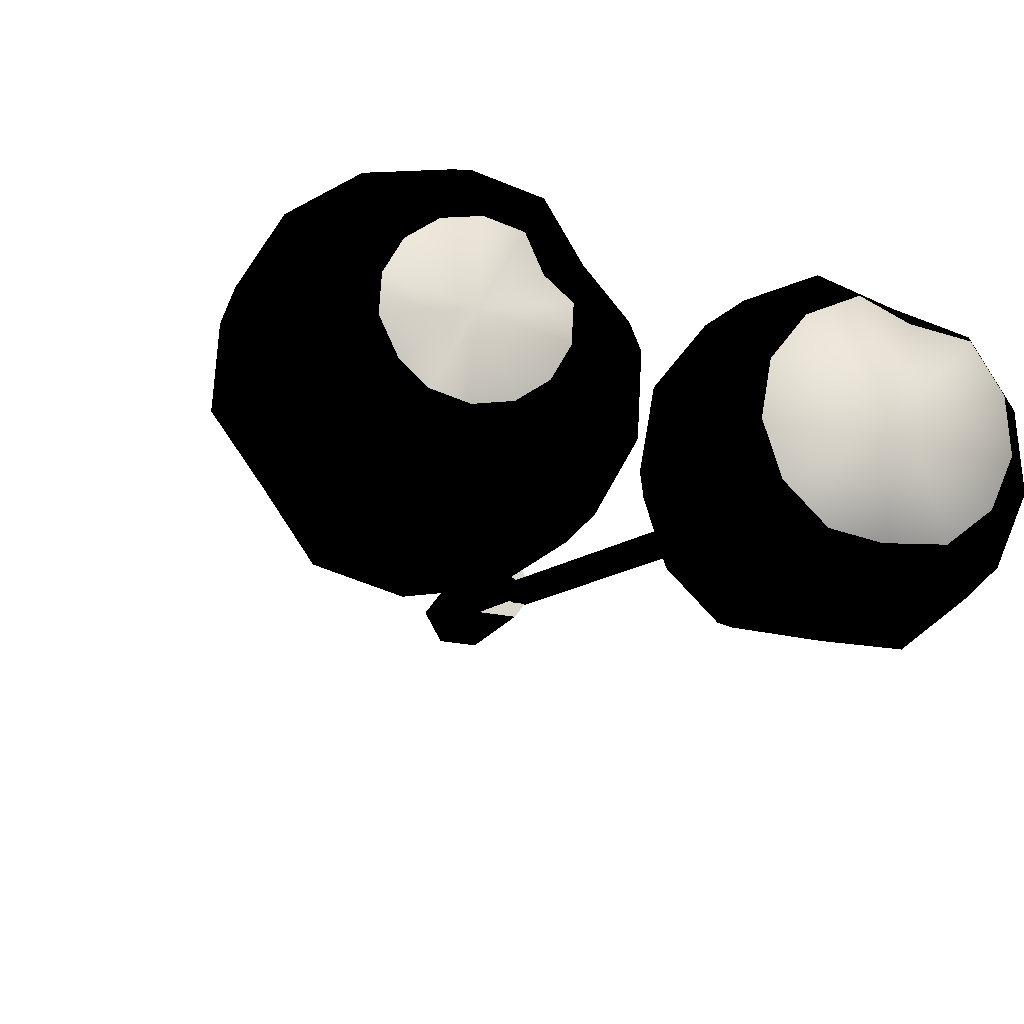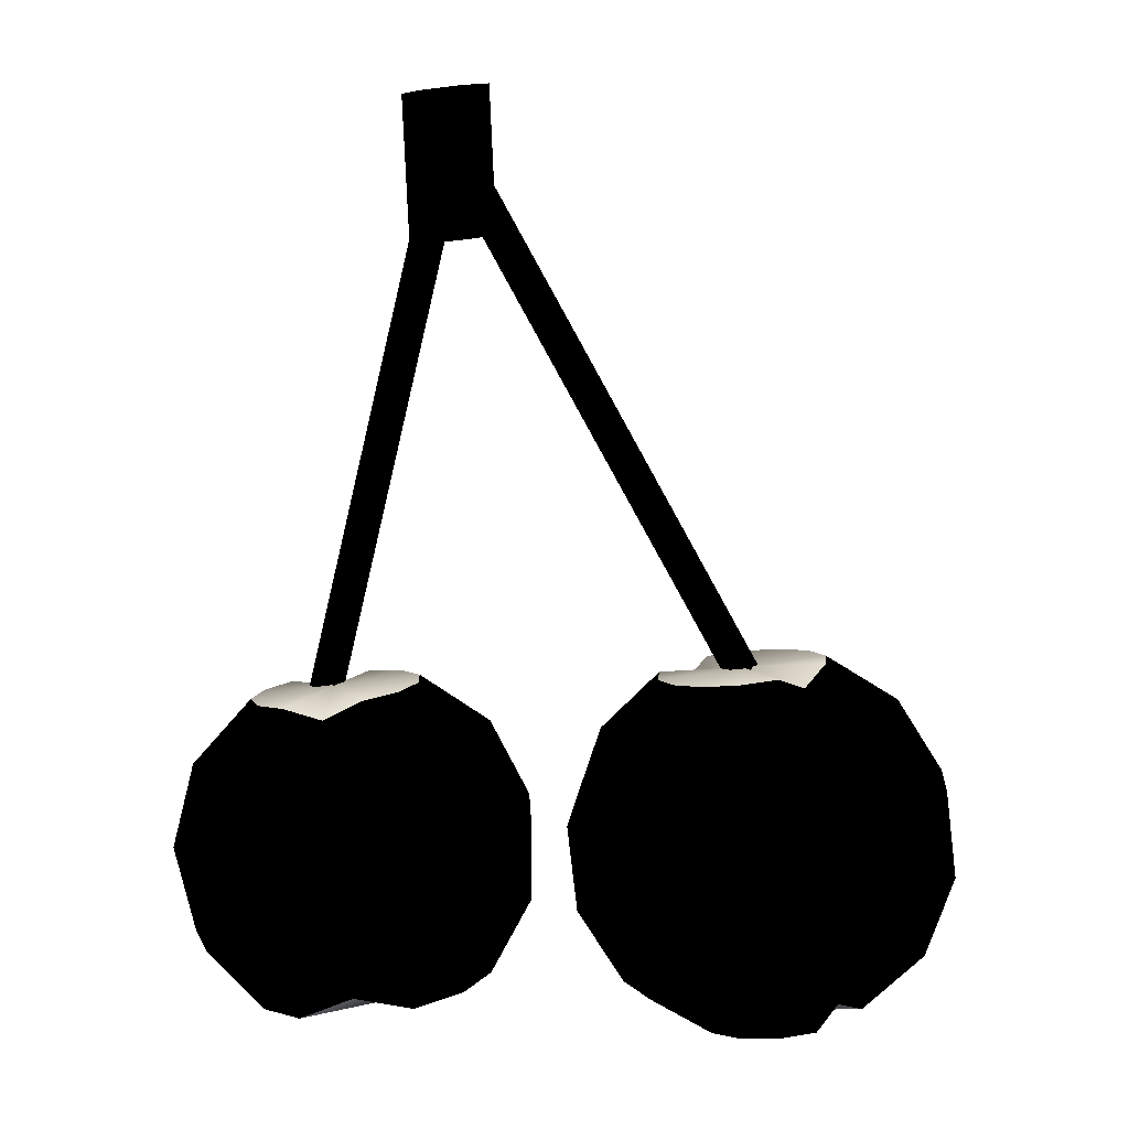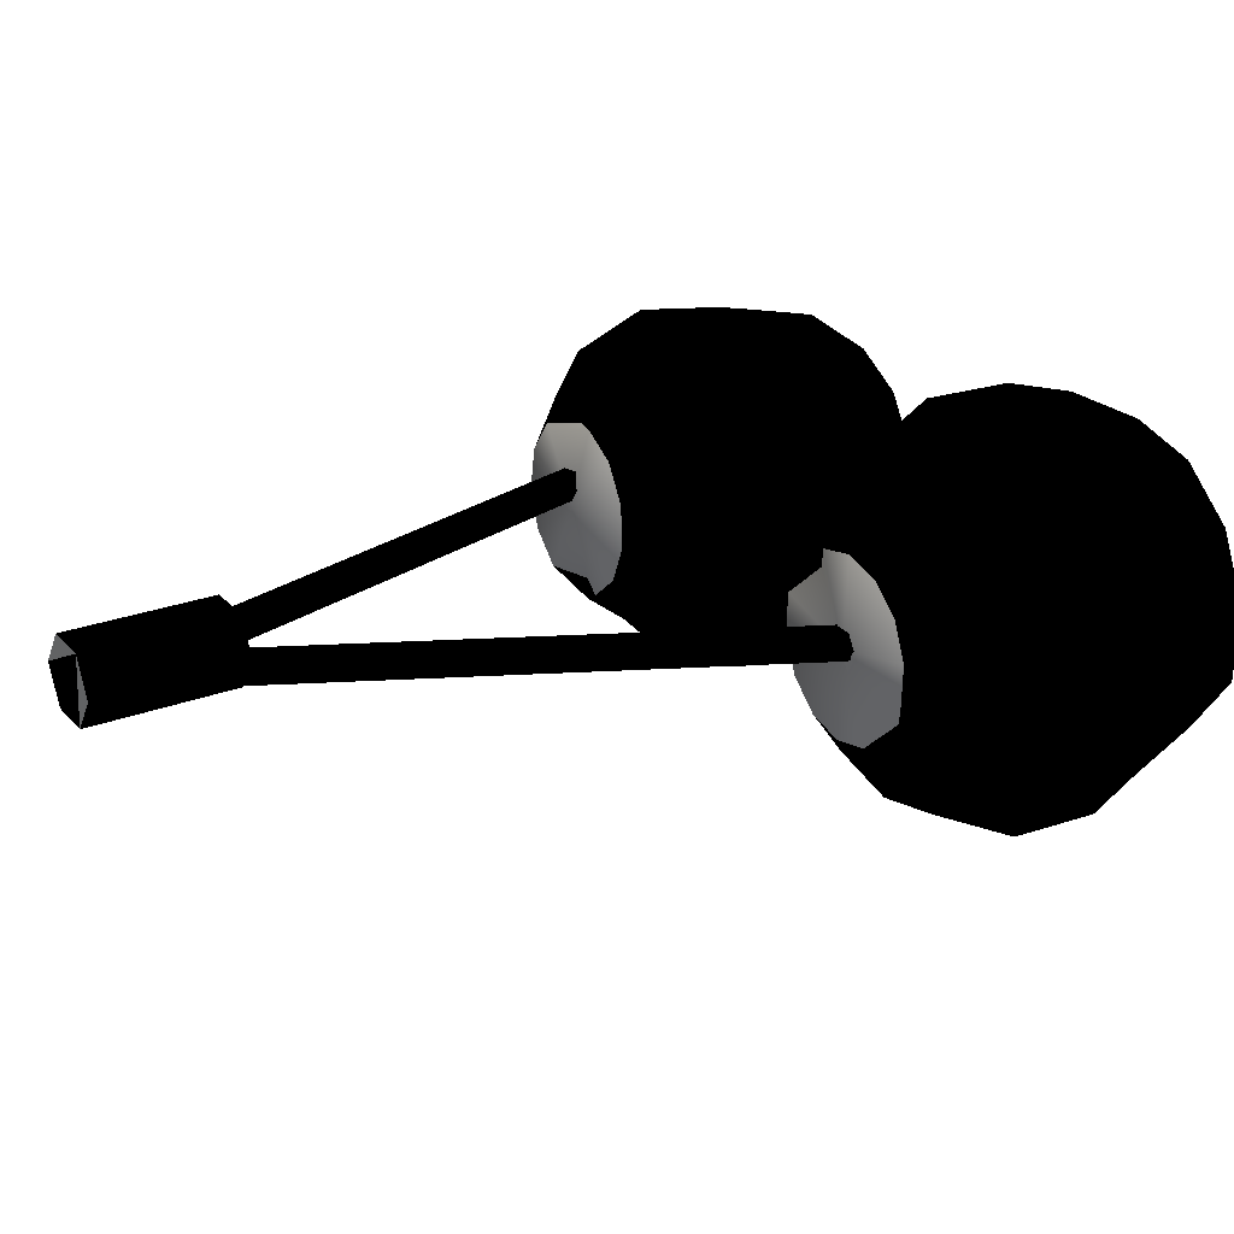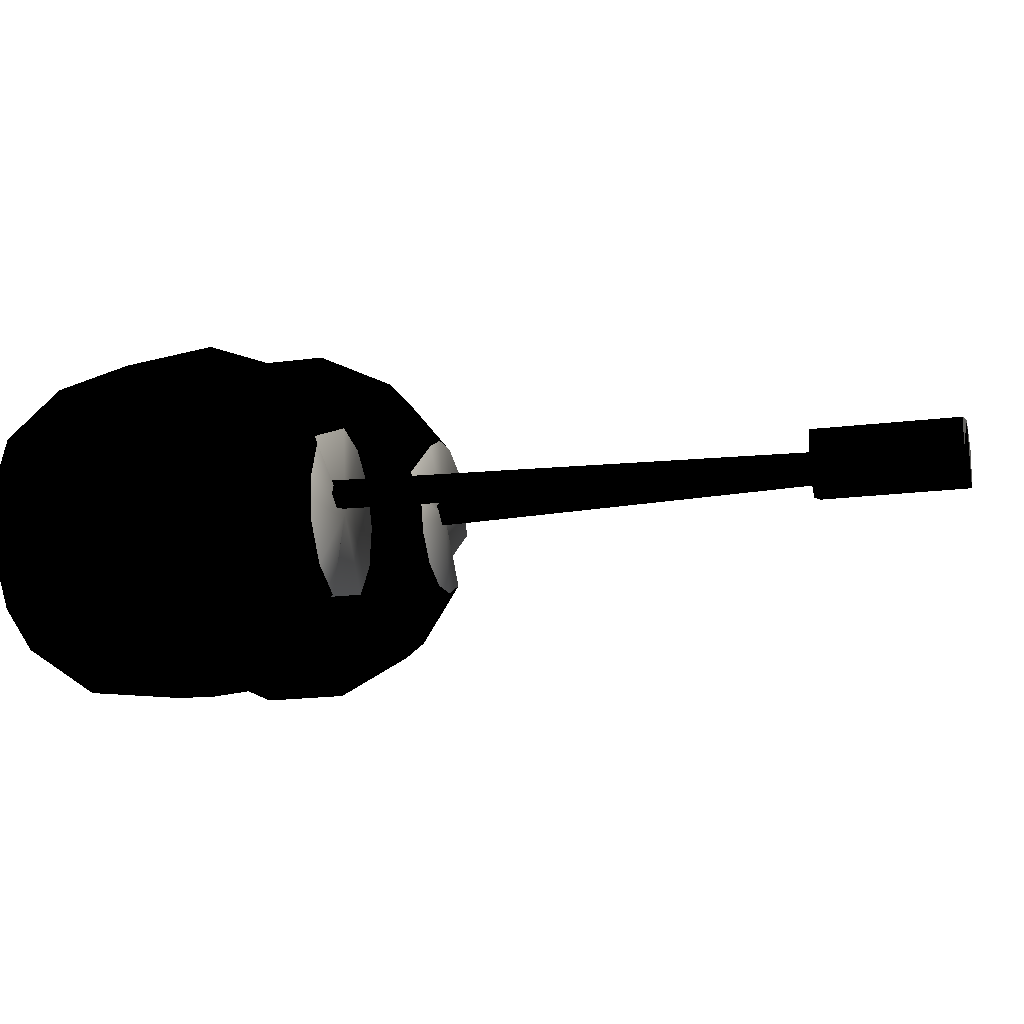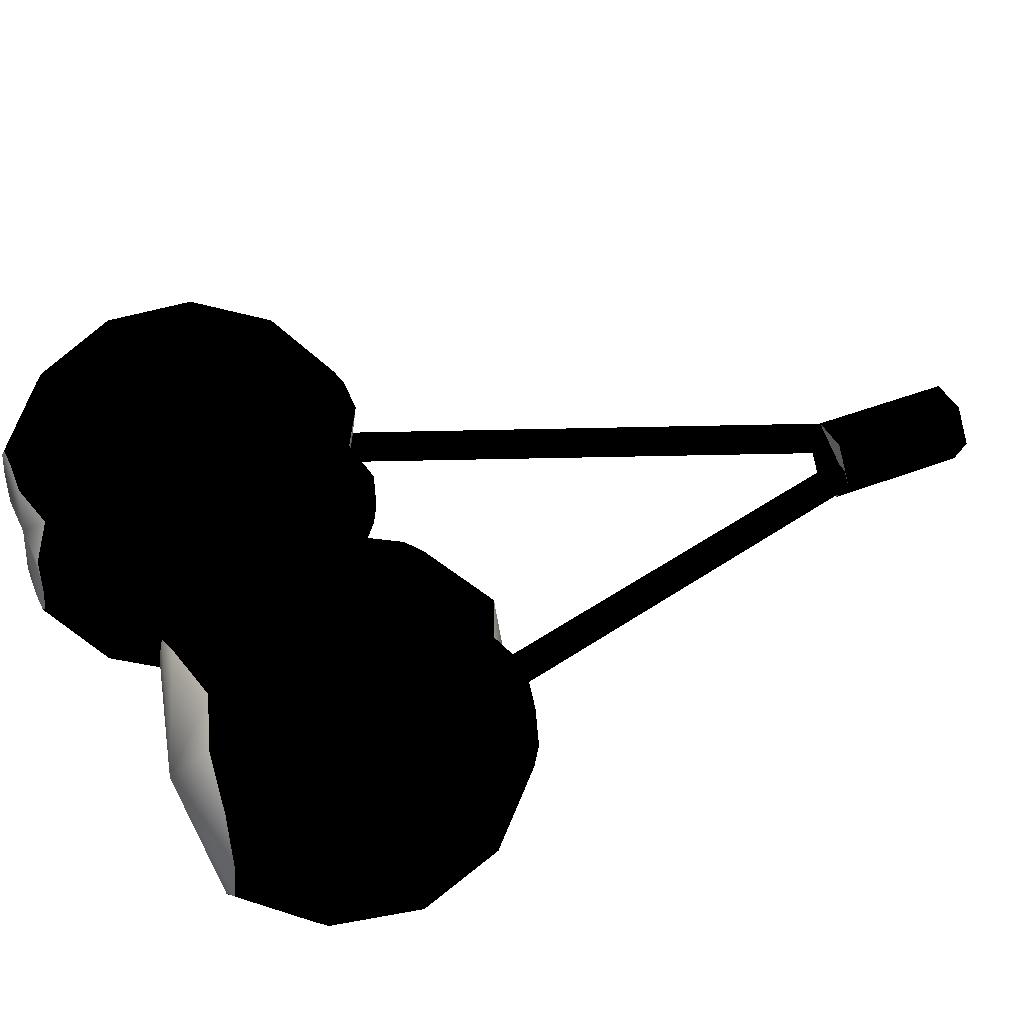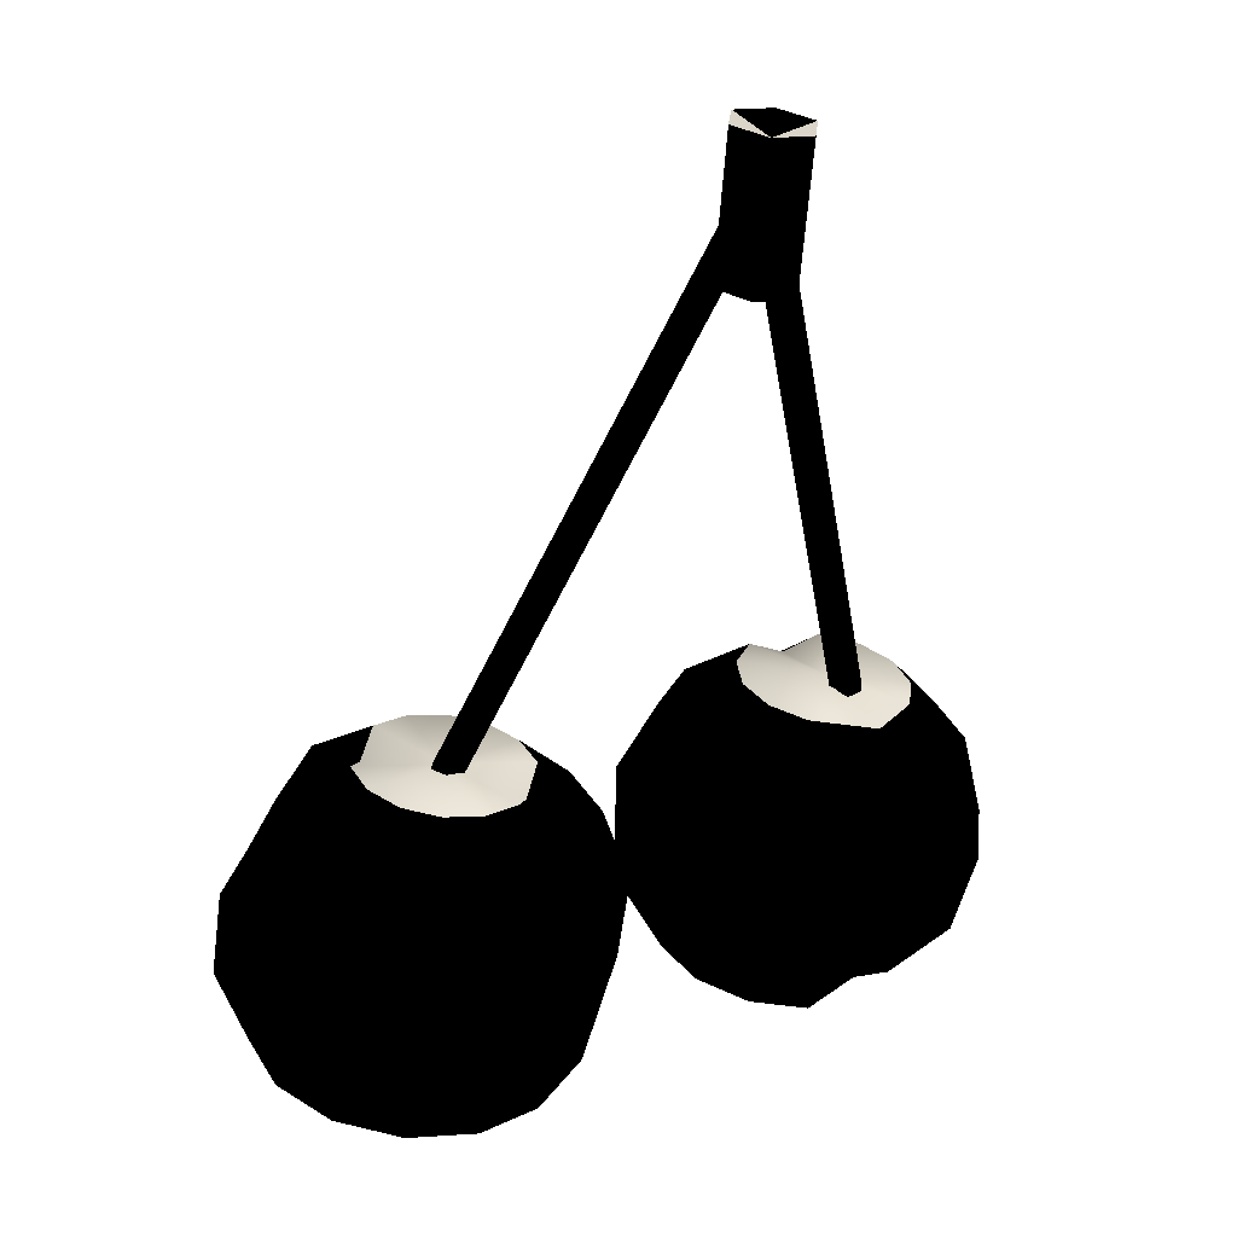
<metadata>
{"format":"obj","ext":"obj","renderer":"f3d","projection":"perspective","resolution":1024,"background":"white","views":[{"elev":-20.9,"azim":-22.6,"up":"+Z"},{"elev":12.7,"azim":-173.0,"up":"+Y"},{"elev":27.9,"azim":-128.1,"up":"+Z"},{"elev":-4.7,"azim":98.4,"up":"+Z"},{"elev":33.5,"azim":61.8,"up":"+Z"},{"elev":29.2,"azim":-25.3,"up":"+Y"}]}
</metadata>
<code>
v  18.62 341.6 56.56
v  15.89 345.9 -22.81
v  -18.06 349.6 -13.54
v  -40.65 334.9 13.22
v  -58.93 351.6 42.04
v  -57.74 349.5 77.35
v  -41.44 345.6 108.5
v  -13.26 340.9 129.4
v  21.22 336.2 135.9
v  55.18 332.5 126.6
v  73.81 315.7 98.05
v  96.04 330.5 71.03
v  94.86 332.7 35.71
v  78.56 336.5 4.528
v  50.38 341.2 -16.36
v  -53.76 306.2 -72.61
v  7.425 299.4 -89.3
v  -92.27 297.1 -23.39
v  -127.4 309.7 27.55
v  -125.3 305.8 91.17
v  -95.89 298.9 147.4
v  -45.11 290.4 185
v  17.03 281.9 196.6
v  78.22 275.2 179.9
v  114 262.5 129.5
v  151.9 271.6 79.78
v  149.7 275.5 16.15
v  120.3 282.4 -40.04
v  69.56 290.9 -77.68
v  -79.21 237.2 -107.9
v  -2.909 228.8 -128.8
v  -126 235.6 -46.02
v  -171 241.6 16.95
v  -168.4 236.7 96.29
v  -131.7 228.1 166.4
v  -68.42 217.5 213.3
v  9.065 207 227.8
v  85.37 198.6 207
v  131.2 192.4 144.6
v  177.2 194.1 82.08
v  174.5 199 2.743
v  137.9 207.6 -67.33
v  74.58 218.2 -114.3
v  -89.36 156.3 -112.5
v  -13.06 147.9 -133.4
v  -135.2 162.5 -50.17
v  -181.2 160.8 12.35
v  -178.5 155.9 91.69
v  -141.9 147.3 161.8
v  -78.58 136.7 208.7
v  -1.089 126.1 223.2
v  75.21 117.7 202.4
v  122 119.3 140.5
v  167 113.3 77.48
v  164.4 118.2 -1.857
v  127.7 126.8 -71.93
v  64.42 137.4 -118.9
v  -82.21 79.71 -85.5
v  -21.03 72.98 -102.2
v  -118 92.43 -35.04
v  -155.8 83.26 14.66
v  -153.7 79.37 78.28
v  -124.3 72.49 134.5
v  -73.56 63.96 172.1
v  -11.42 55.49 183.7
v  49.76 48.75 167
v  88.28 57.82 117.8
v  123.4 45.2 66.89
v  121.3 49.09 3.263
v  91.9 55.98 -52.93
v  41.11 64.51 -90.57
v  -59.18 22.44 -32.17
v  -25.22 18.7 -41.44
v  -77.81 39.19 -3.617
v  -100 24.41 23.41
v  -98.86 22.25 58.72
v  -82.56 18.43 89.91
v  -54.38 13.7 110.8
v  -19.89 8.996 117.2
v  14.07 5.257 108
v  36.66 19.98 81.22
v  54.93 3.287 52.4
v  53.74 5.446 17.09
v  37.45 9.269 -14.1
v  9.264 14 -34.99
v  -22.62 13.33 37.88
v  401.2 303.9 57.44
v  393 302.9 45.48
v  400.3 305.4 33.21
v  424.1 310.1 44.87
v  415.9 309 32.91
v  416.7 307.5 57.13
v  365.5 528.7 48.04
v  373.7 529.7 60
v  349.9 525.1 48.34
v  342.5 522.5 60.6
v  350.7 523.6 72.56
v  366.3 527.2 72.26
v  315.1 748.3 63.16
v  323.3 749.4 75.12
v  299.5 744.7 63.46
v  292.1 742.2 75.73
v  300.3 743.3 87.69
v  315.9 746.9 87.38
v  -68.57 196.9 66.67
v  -75.93 201.6 55.03
v  -69.39 198.4 42.45
v  -48.12 185.9 53.14
v  -55.48 190.6 41.5
v  -54.66 189.1 65.72
v  113.4 489.1 54.08
v  120.8 484.4 65.72
v  99.51 496.9 55.03
v  92.96 500.1 67.61
v  100.3 495.4 79.25
v  114.2 487.6 78.3
v  282.3 787.6 66.66
v  289.7 783 78.3
v  268.4 795.4 67.61
v  261.8 798.6 80.19
v  269.2 794 91.83
v  283.1 786.1 90.89
v  269.5 729 109.6
v  248.5 733.4 79.61
v  267.4 732.8 48
v  328.1 723.6 76.34
v  307.2 727.9 46.36
v  309.3 724.2 108
v  310.7 795.7 50.39
v  331.6 791.4 80.36
v  270.9 800.5 52.02
v  252 801.1 83.63
v  273 796.8 113.6
v  312.8 791.9 112
v  314.2 863.4 54.41
v  335.1 859.1 84.39
v  274.4 868.3 56.04
v  255.6 868.8 87.65
v  276.5 864.5 117.6
v  316.3 859.6 116
v  396.2 318.7 29.32
v  391.6 305.5 -43.3
v  355.2 324.5 -39.9
v  327.5 326.5 -13.36
v  315.3 326 22.97
v  321.1 323.1 60.76
v  343.8 318.5 91.36
v  378.1 313.2 107.7
v  413.4 294.8 97.15
v  449.2 305.5 87.02
v  469.7 304.7 54.65
v  473 306.5 16.48
v  458.3 310.4 -18.73
v  429 315.4 -42.93
v  318 277.2 -96.37
v  383.7 260.3 -101.3
v  269.1 280.6 -49.37
v  247.4 279.7 14.96
v  257.8 274.6 81.88
v  297.9 266.5 136.1
v  358.6 257.2 165.1
v  422.2 241.3 147.5
v  484.5 243.4 128.4
v  520.9 242.1 71.06
v  526.8 245.2 3.468
v  500.8 252.1 -58.9
v  448.8 261 -101.8
v  294.1 204 -126
v  374.2 193.4 -131.3
v  235.1 208.1 -69.32
v  208.9 207 8.271
v  221.4 200.9 89
v  269.8 191.1 154.4
v  343 179.9 189.4
v  420.7 170.5 168.7
v  494.9 163.3 145.1
v  538.8 161.7 75.94
v  545.8 165.5 -5.586
v  514.5 173.7 -80.81
v  451.8 184.5 -132.5
v  288.8 121.7 -122
v  365.3 120.2 -126.6
v  233.2 125.6 -68.64
v  208.5 124.6 4.445
v  220.3 118.8 80.48
v  265.9 109.6 142
v  334.8 99.01 175
v  409.2 98.6 156
v  477.9 83.41 133.3
v  519.2 81.92 68.18
v  525.9 85.46 -8.607
v  496.3 93.2 -79.46
v  437.4 103.4 -128.1
v  303.3 49.24 -85.35
v  359.2 57.35 -88.1
v  263.9 52.03 -47.48
v  246.4 51.28 4.355
v  254.7 47.16 58.28
v  287.1 40.61 101.9
v  336 33.14 125.3
v  390.3 42.03 112.3
v  437.4 22.07 95.75
v  466.8 21.02 49.56
v  471.5 23.53 -4.902
v  450.5 29.02 -55.15
v  408.7 36.24 -89.68
v  357.8 12.61 11.9
o Sphere003
g Sphere003
f 1 2 3
f 1 3 4
f 1 4 5
f 1 5 6
f 1 6 7
f 1 7 8
f 1 8 9
f 1 9 10
f 1 10 11
f 1 11 12
f 1 12 13
f 1 13 14
f 1 14 15
f 1 15 2
f 16 3 2 17
f 18 4 3 16
f 19 5 4 18
f 20 6 5 19
f 21 7 6 20
f 22 8 7 21
f 23 9 8 22
f 24 10 9 23
f 25 11 10 24
f 26 12 11 25
f 27 13 12 26
f 28 14 13 27
f 29 15 14 28
f 17 2 15 29
f 30 16 17 31
f 32 18 16 30
f 33 19 18 32
f 34 20 19 33
f 35 21 20 34
f 36 22 21 35
f 37 23 22 36
f 38 24 23 37
f 39 25 24 38
f 40 26 25 39
f 41 27 26 40
f 42 28 27 41
f 43 29 28 42
f 31 17 29 43
f 44 30 31 45
f 46 32 30 44
f 47 33 32 46
f 48 34 33 47
f 49 35 34 48
f 50 36 35 49
f 51 37 36 50
f 52 38 37 51
f 53 39 38 52
f 54 40 39 53
f 55 41 40 54
f 56 42 41 55
f 57 43 42 56
f 45 31 43 57
f 58 44 45 59
f 60 46 44 58
f 61 47 46 60
f 62 48 47 61
f 63 49 48 62
f 64 50 49 63
f 65 51 50 64
f 66 52 51 65
f 67 53 52 66
f 68 54 53 67
f 69 55 54 68
f 70 56 55 69
f 71 57 56 70
f 59 45 57 71
f 72 58 59 73
f 74 60 58 72
f 75 61 60 74
f 76 62 61 75
f 77 63 62 76
f 78 64 63 77
f 79 65 64 78
f 80 66 65 79
f 81 67 66 80
f 82 68 67 81
f 83 69 68 82
f 84 70 69 83
f 85 71 70 84
f 73 59 71 85
f 86 72 73
f 86 74 72
f 86 75 74
f 86 76 75
f 86 77 76
f 86 78 77
f 86 79 78
f 86 80 79
f 86 81 80
f 86 82 81
f 86 83 82
f 86 84 83
f 86 85 84
f 86 73 85
f 87 88 89 90
f 89 91 90
f 92 87 90
f 90 91 93 94
f 91 89 95 93
f 89 88 96 95
f 88 87 97 96
f 87 92 98 97
f 92 90 94 98
f 94 93 99 100
f 93 95 101 99
f 95 96 102 101
f 96 97 103 102
f 97 98 104 103
f 98 94 100 104
f 100 99 101 103
f 101 102 103
f 104 100 103
f 105 106 107 108
f 107 109 108
f 110 105 108
f 108 109 111 112
f 109 107 113 111
f 107 106 114 113
f 106 105 115 114
f 105 110 116 115
f 110 108 112 116
f 112 111 117 118
f 111 113 119 117
f 113 114 120 119
f 114 115 121 120
f 115 116 122 121
f 116 112 118 122
f 118 117 119 121
f 119 120 121
f 122 118 121
f 123 124 125 126
f 125 127 126
f 128 123 126
f 126 127 129 130
f 127 125 131 129
f 125 124 132 131
f 124 123 133 132
f 123 128 134 133
f 128 126 130 134
f 130 129 135 136
f 129 131 137 135
f 131 132 138 137
f 132 133 139 138
f 133 134 140 139
f 134 130 136 140
f 136 135 137 139
f 137 138 139
f 140 136 139
f 141 142 143
f 141 143 144
f 141 144 145
f 141 145 146
f 141 146 147
f 141 147 148
f 141 148 149
f 141 149 150
f 141 150 151
f 141 151 152
f 141 152 153
f 141 153 154
f 141 154 142
f 155 143 142 156
f 157 144 143 155
f 158 145 144 157
f 159 146 145 158
f 160 147 146 159
f 161 148 147 160
f 162 149 148 161
f 163 150 149 162
f 164 151 150 163
f 165 152 151 164
f 166 153 152 165
f 167 154 153 166
f 156 142 154 167
f 168 155 156 169
f 170 157 155 168
f 171 158 157 170
f 172 159 158 171
f 173 160 159 172
f 174 161 160 173
f 175 162 161 174
f 176 163 162 175
f 177 164 163 176
f 178 165 164 177
f 179 166 165 178
f 180 167 166 179
f 169 156 167 180
f 181 168 169 182
f 183 170 168 181
f 184 171 170 183
f 185 172 171 184
f 186 173 172 185
f 187 174 173 186
f 188 175 174 187
f 189 176 175 188
f 190 177 176 189
f 191 178 177 190
f 192 179 178 191
f 193 180 179 192
f 182 169 180 193
f 194 181 182 195
f 196 183 181 194
f 197 184 183 196
f 198 185 184 197
f 199 186 185 198
f 200 187 186 199
f 201 188 187 200
f 202 189 188 201
f 203 190 189 202
f 204 191 190 203
f 205 192 191 204
f 206 193 192 205
f 195 182 193 206
f 207 194 195
f 207 196 194
f 207 197 196
f 207 198 197
f 207 199 198
f 207 200 199
f 207 201 200
f 207 202 201
f 207 203 202
f 207 204 203
f 207 205 204
f 207 206 205
f 207 195 206

</code>
